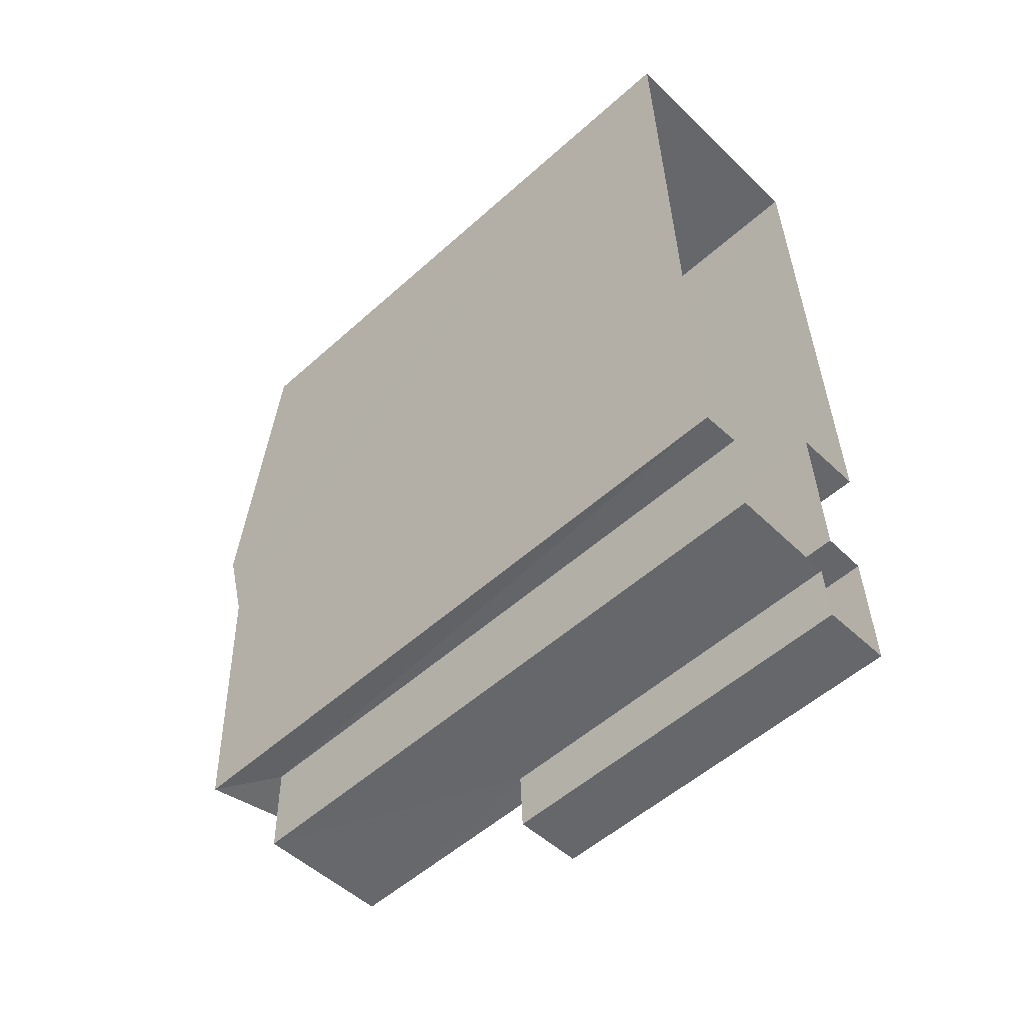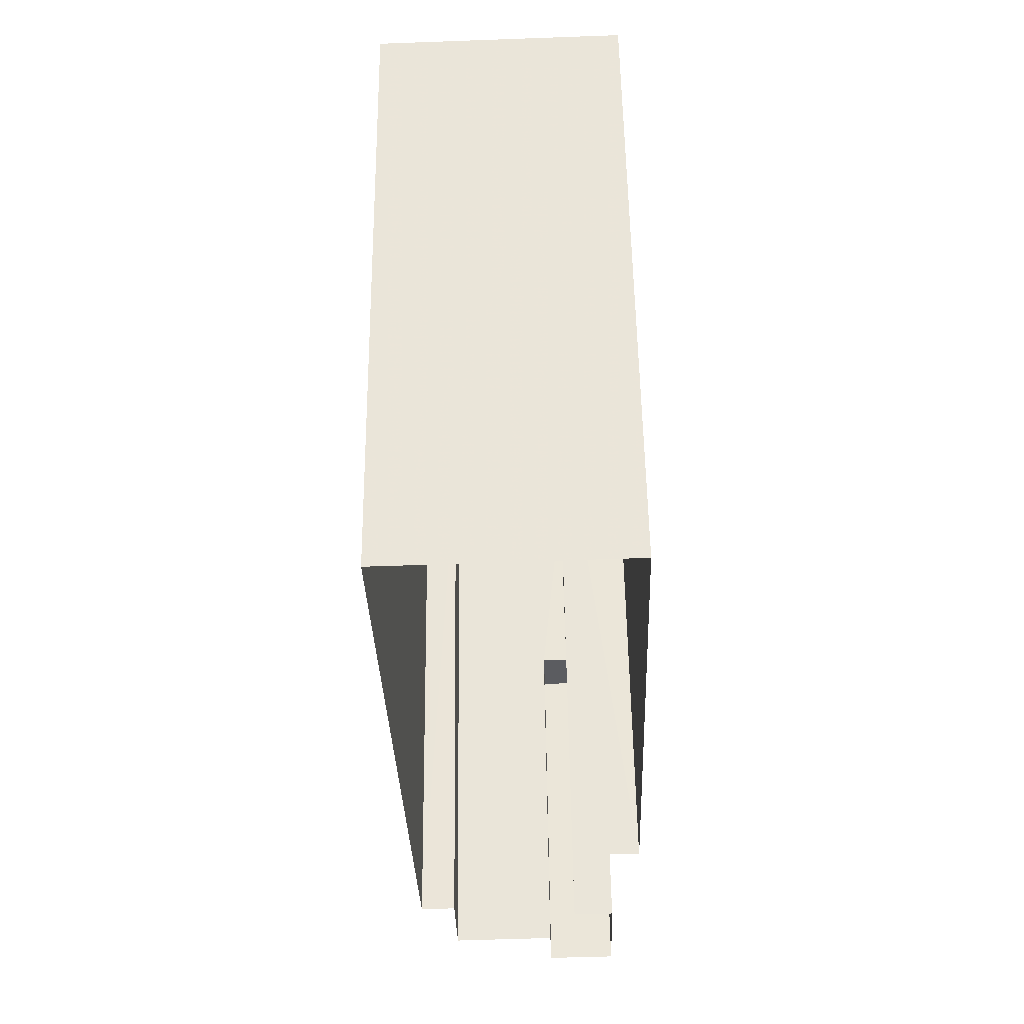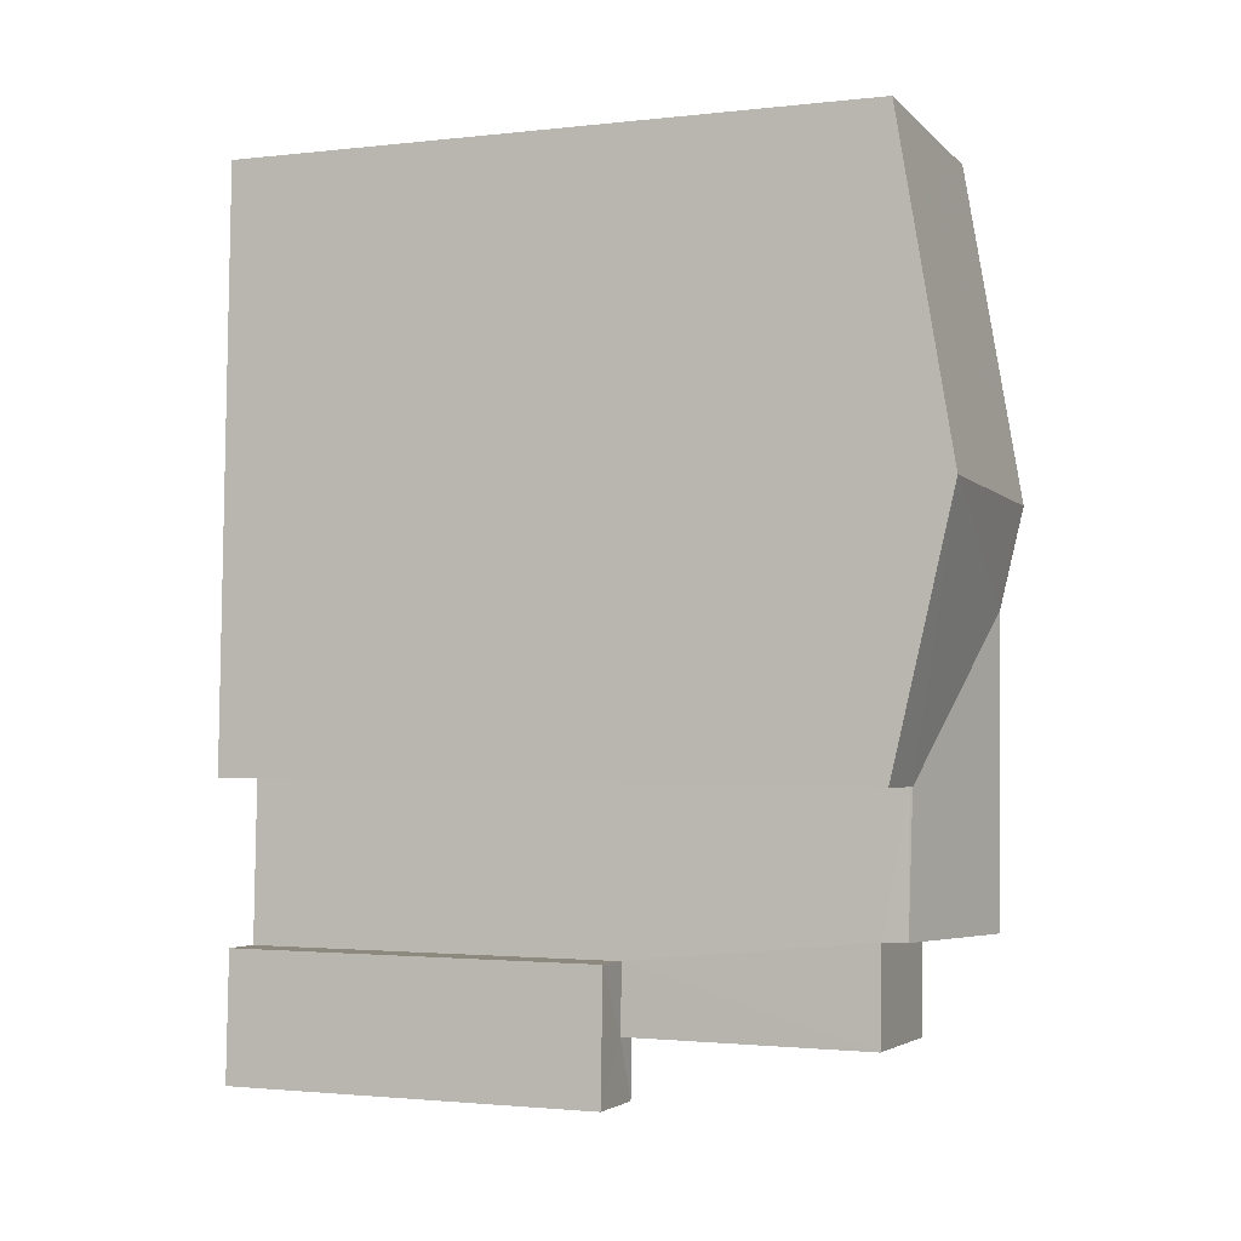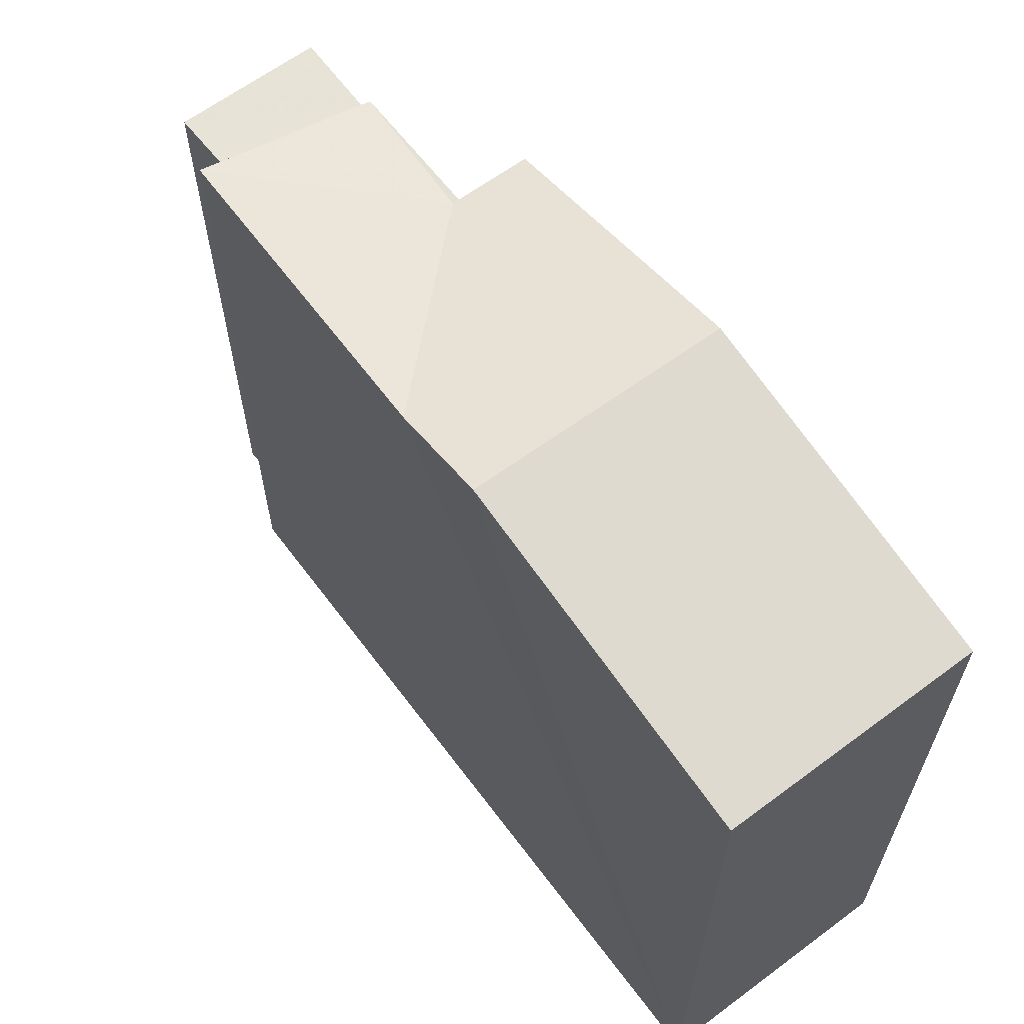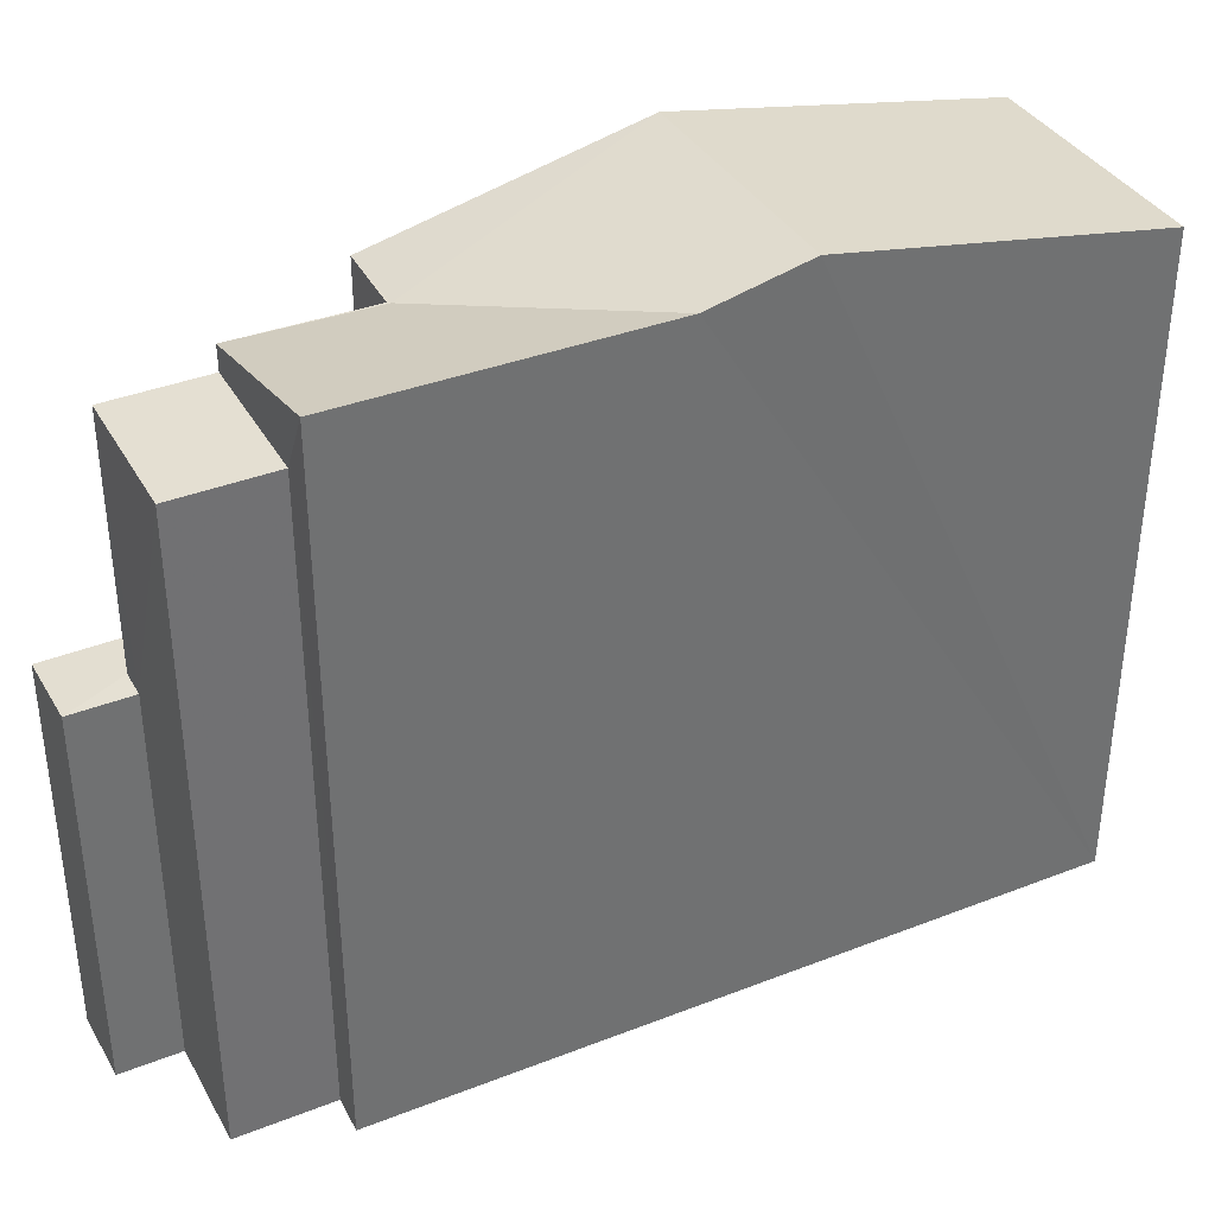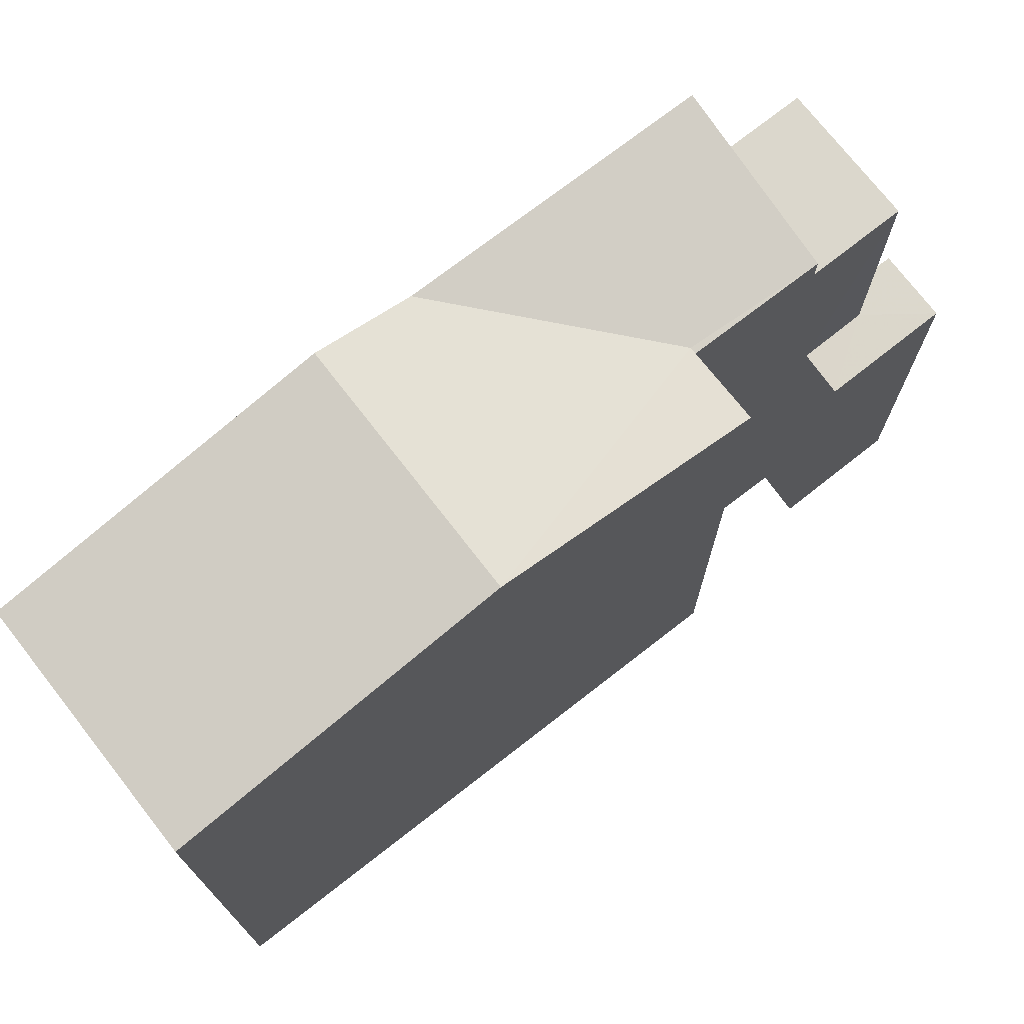
<metadata>
{"format":"obj","ext":"obj","renderer":"f3d","projection":"perspective","resolution":1024,"background":"white","views":[{"elev":-53.5,"azim":133.8,"up":"+Y"},{"elev":55.2,"azim":179.2,"up":"+Y"},{"elev":-1.8,"azim":-67.9,"up":"+Y"},{"elev":63.1,"azim":141.3,"up":"+Z"},{"elev":36.9,"azim":61.4,"up":"+Z"},{"elev":73.1,"azim":-129.8,"up":"+Z"}]}
</metadata>
<code>
v -3.73e+05 -1.038e+05 29.48
v -3.73e+05 -1.038e+05 29.48
v -3.73e+05 -1.038e+05 29.48
v -3.73e+05 -1.038e+05 29.48
v -3.73e+05 -1.039e+05 29.48
v -3.73e+05 -1.039e+05 29.48
v -3.73e+05 -1.039e+05 29.48
v -3.73e+05 -1.039e+05 29.48
v -3.73e+05 -1.039e+05 29.48
v -3.73e+05 -1.039e+05 29.48
v -3.73e+05 -1.039e+05 29.48
v -3.73e+05 -1.039e+05 29.48
v -3.73e+05 -1.038e+05 39.61
v -3.73e+05 -1.038e+05 40.19
v -3.73e+05 -1.038e+05 40.53
v -3.73e+05 -1.038e+05 39.61
v -3.73e+05 -1.038e+05 40.53
v -3.73e+05 -1.039e+05 39.6
v -3.73e+05 -1.039e+05 40.19
v -3.73e+05 -1.038e+05 39.6
v -3.73e+05 -1.039e+05 39.22
v -3.73e+05 -1.039e+05 39.22
v -3.73e+05 -1.039e+05 39.22
v -3.73e+05 -1.039e+05 39.22
v -3.73e+05 -1.039e+05 35.44
v -3.73e+05 -1.039e+05 35.44
v -3.73e+05 -1.039e+05 35.44
v -3.73e+05 -1.039e+05 35.44
v -3.73e+05 -1.039e+05 35.44
v -3.73e+05 -1.039e+05 35.44
v -3.73e+05 -1.038e+05 39.61
v -3.73e+05 -1.038e+05 39.61
f 1 2 3
f 1 3 4
f 2 5 3
f 6 7 8
f 8 7 9
f 7 10 11
f 5 10 3
f 3 10 12
f 6 12 7
f 12 10 7
f 13 14 15
f 13 15 16
f 14 17 15
f 13 18 19
f 19 14 13
f 20 18 13
f 21 22 23
f 24 21 23
f 25 26 27
f 27 26 28
f 25 29 26
f 28 26 30
f 17 31 15
f 17 32 31
f 31 1 15
f 1 4 15
f 4 16 15
f 25 8 9
f 25 27 8
f 30 20 3
f 3 12 30
f 21 18 20
f 26 22 30
f 22 21 30
f 30 21 20
f 4 20 16
f 16 20 13
f 3 20 4
f 27 6 8
f 27 28 6
f 7 11 29
f 11 23 29
f 29 22 26
f 29 23 22
f 7 25 9
f 7 29 25
f 12 6 28
f 30 12 28
f 24 23 11
f 10 24 11
f 17 14 2
f 19 5 14
f 17 2 32
f 14 5 2
f 31 2 1
f 31 32 2
f 10 5 24
f 5 19 24
f 24 18 21
f 24 19 18

</code>
